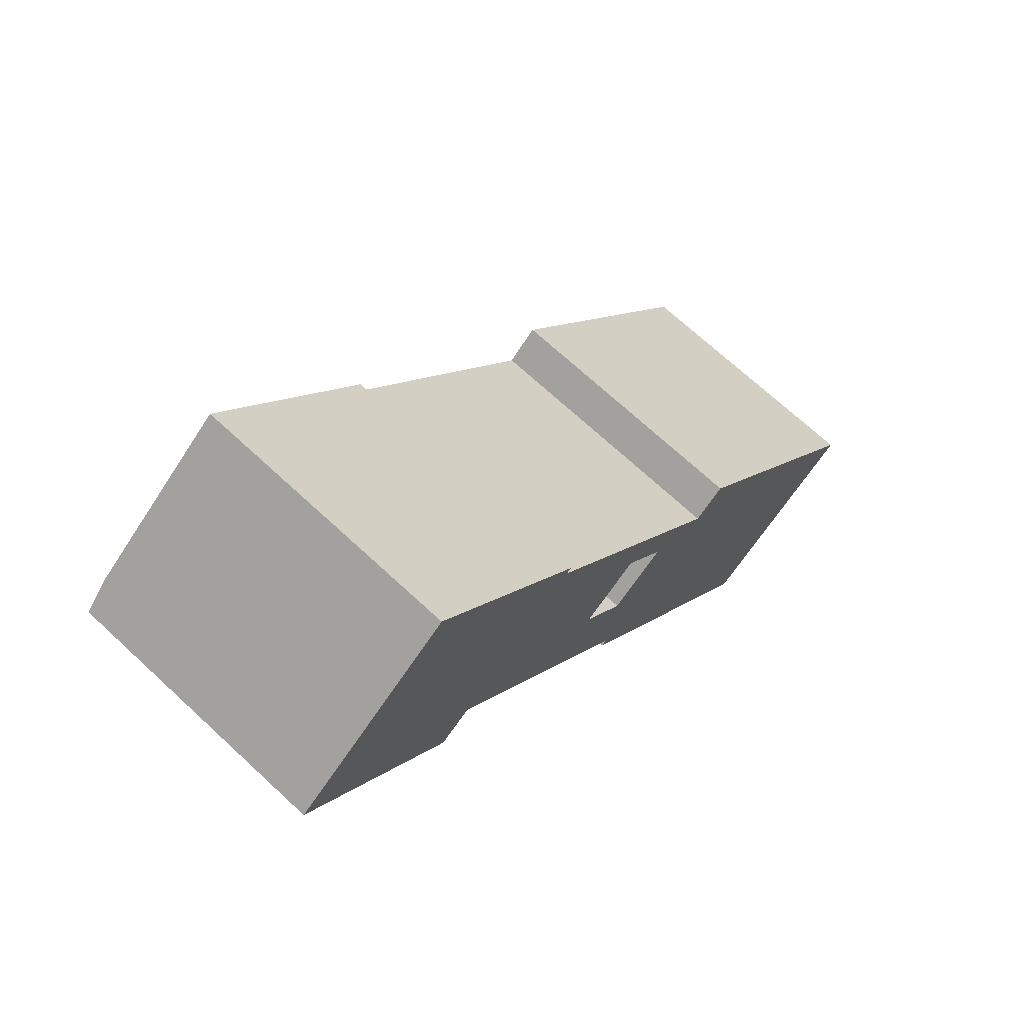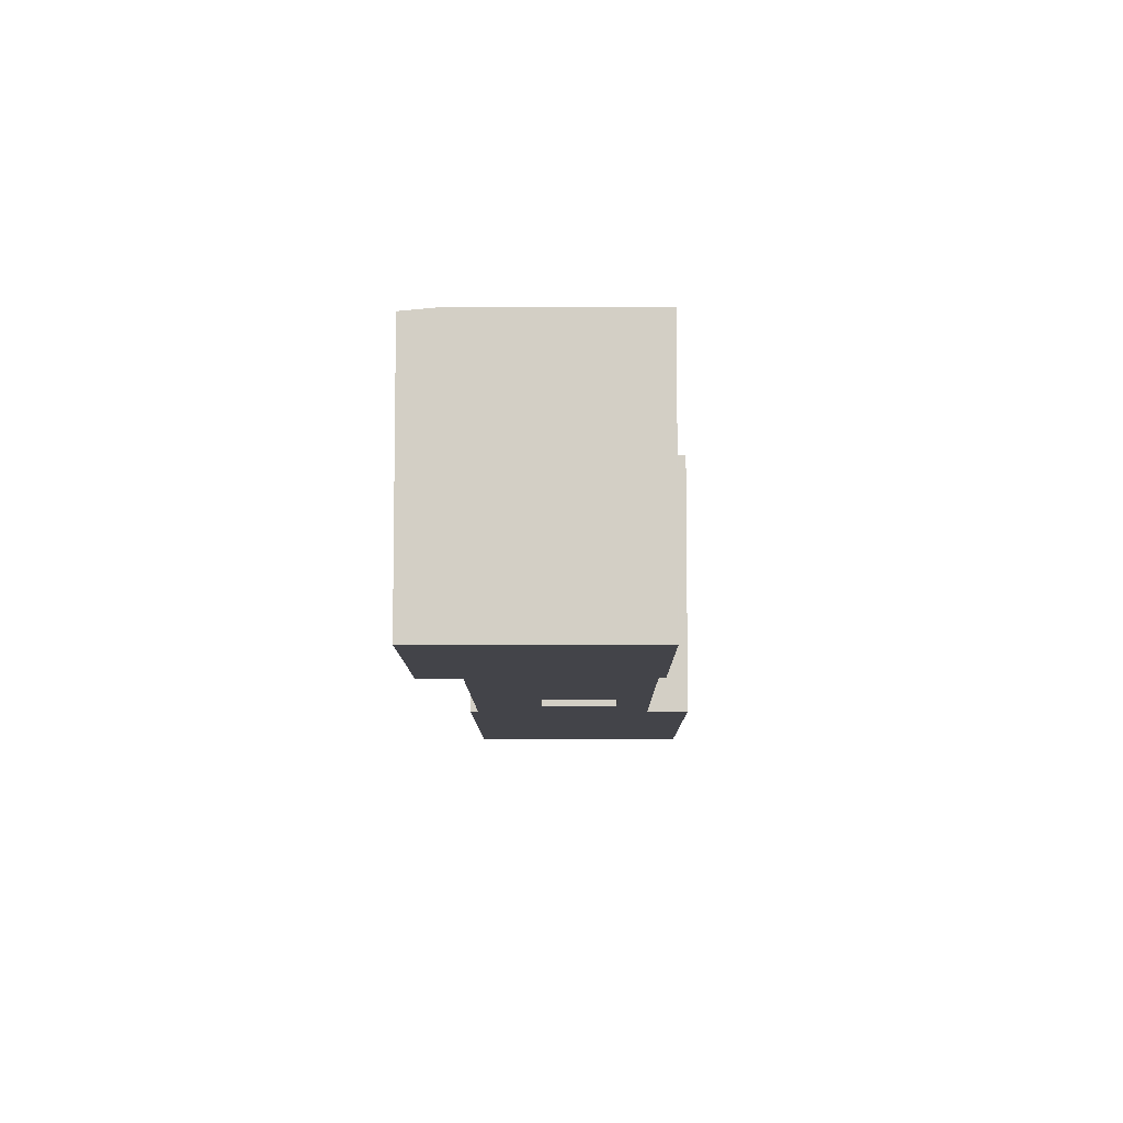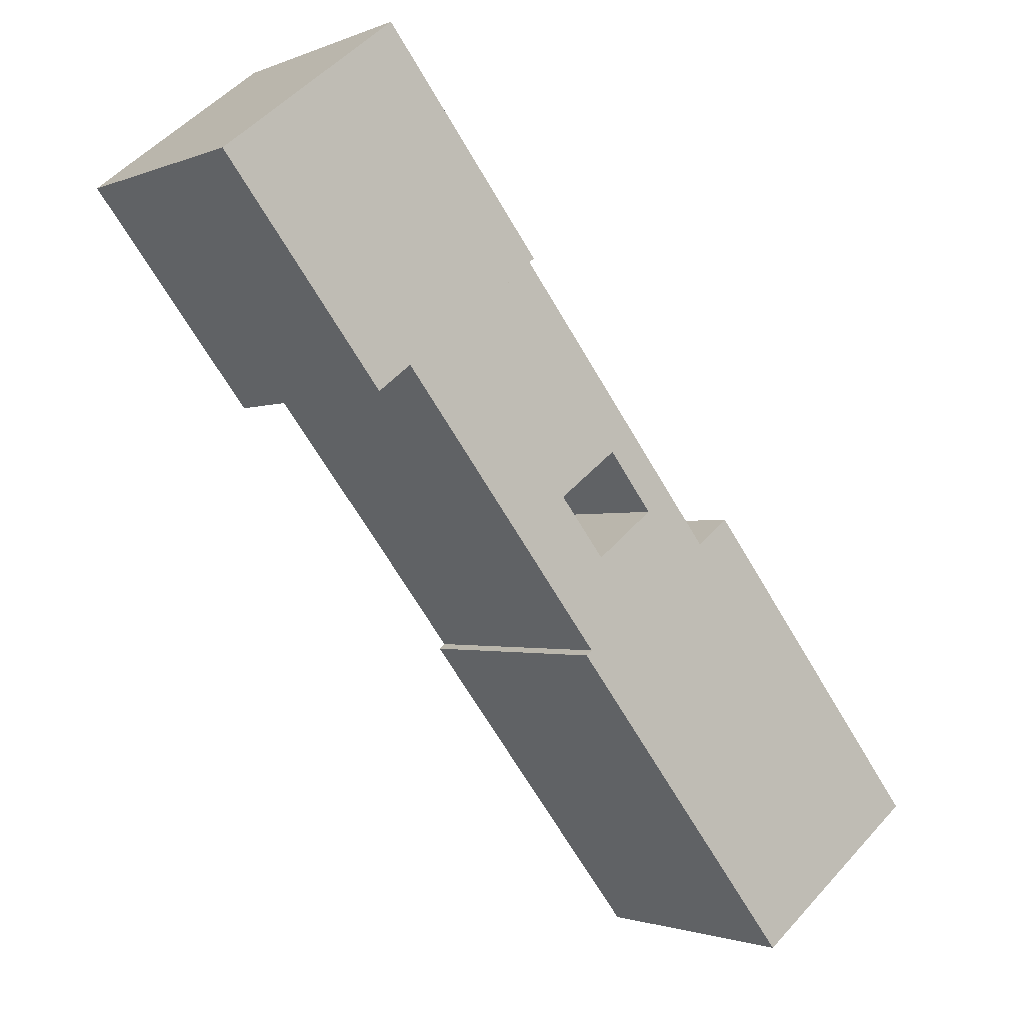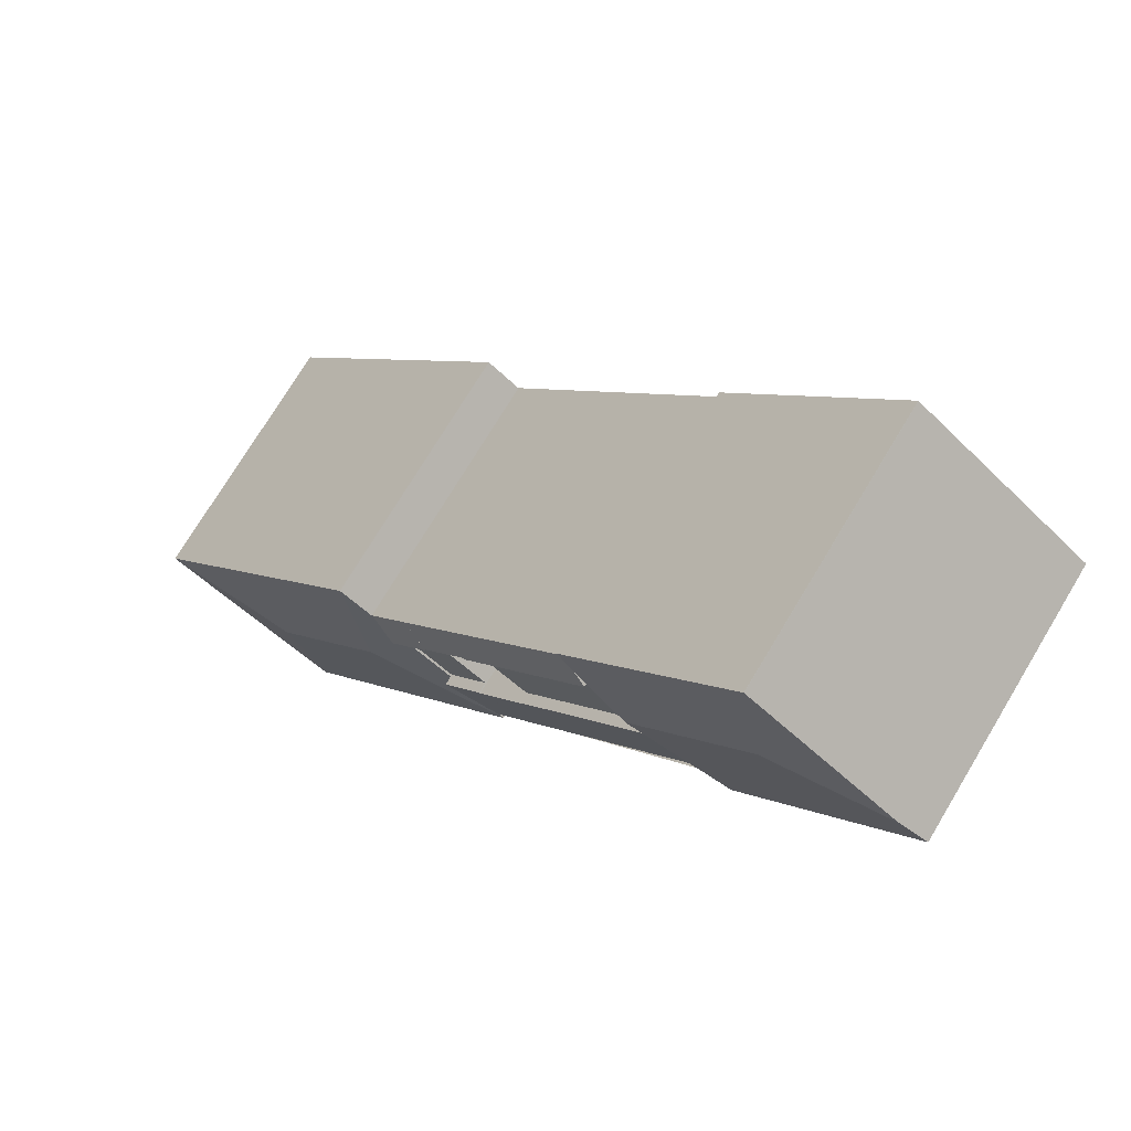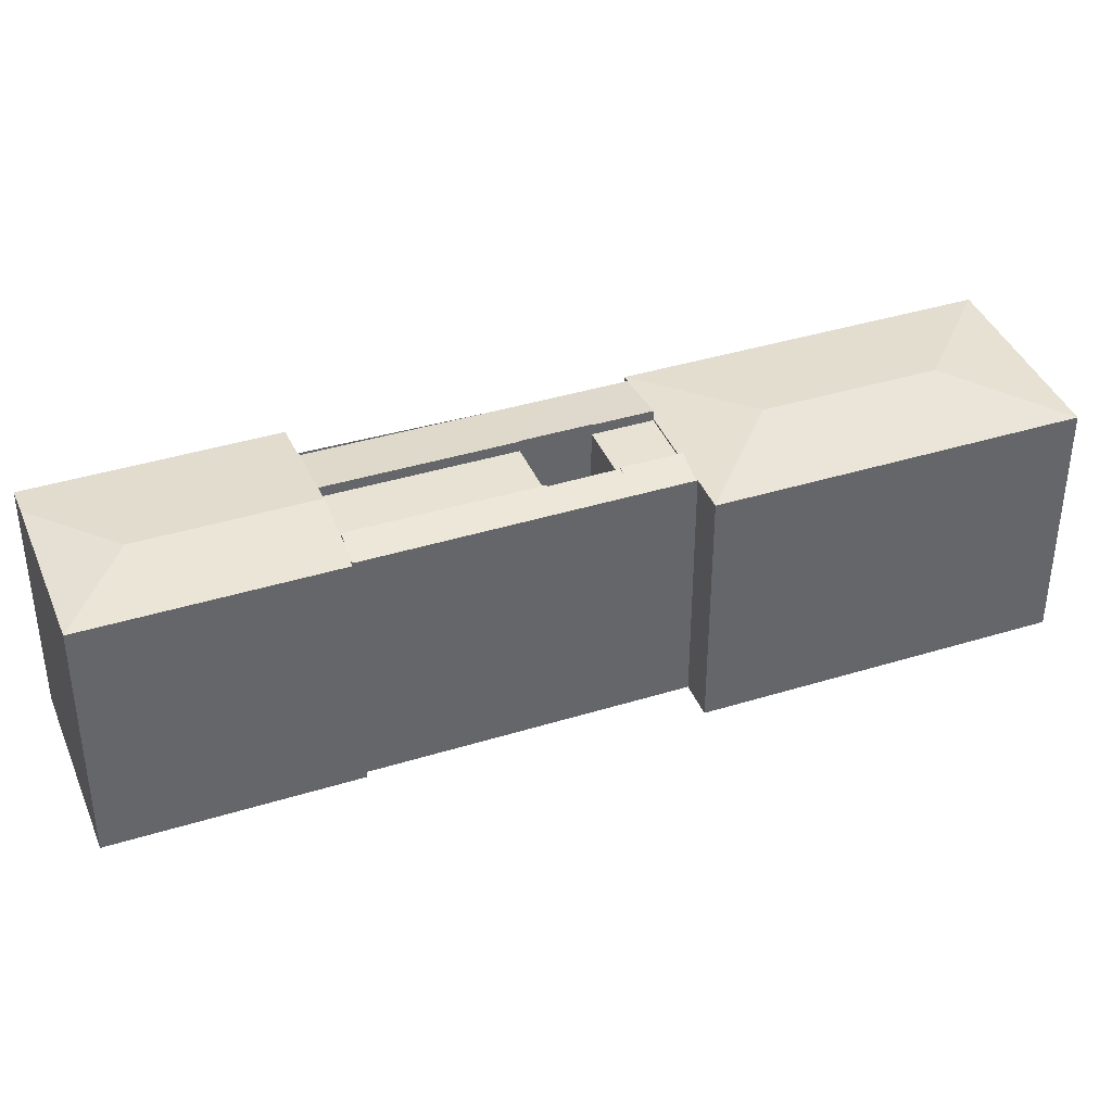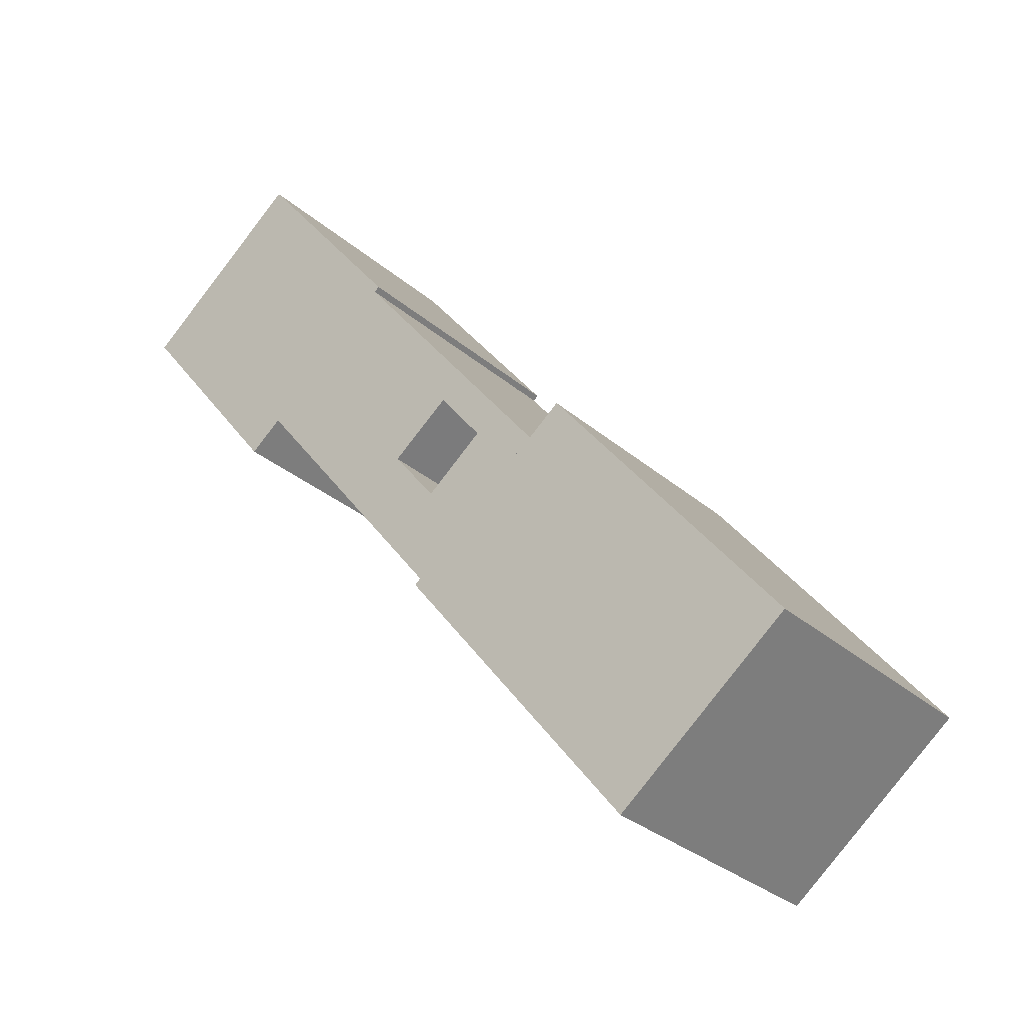
<metadata>
{"format":"obj","ext":"obj","renderer":"f3d","projection":"perspective","resolution":1024,"background":"white","views":[{"elev":69.4,"azim":-47.0,"up":"+Z"},{"elev":-8.4,"azim":-37.6,"up":"+Y"},{"elev":-1.6,"azim":-34.5,"up":"+Z"},{"elev":73.6,"azim":-149.0,"up":"+Z"},{"elev":39.7,"azim":31.1,"up":"+Y"},{"elev":-31.1,"azim":39.5,"up":"+Z"}]}
</metadata>
<code>
v  41 21.86 -29.19
v  39.96 21.13 -23.52
v  43.1 21.13 -27.56
v  37.85 21.86 -25.15
v  37.92 21.83 -25.09
v  24.34 21.86 -7.877
v  34.34 21.82 -20.45
v  34.23 21.86 -20.53
v  36.43 21.13 -18.99
v  25.44 21.48 -7.017
v  26.48 21.13 -6.209
v  34.4 21.82 -20.53
v  37.91 21.83 -25.08
v  24.34 4.823e-16 -7.877
v  26.48 3.802e-16 -6.209
v  25.44 4.297e-16 -7.017
v  37.85 1.54e-15 -25.15
v  37.92 1.537e-15 -25.09
v  36.43 1.163e-15 -18.99
v  39.96 1.44e-15 -23.52
v  43.1 1.687e-15 -27.56
v  41 1.787e-15 -29.19
v  34.23 1.257e-15 -20.53
v  34.34 1.252e-15 -20.45
v  37.91 1.536e-15 -25.08
v  34.4 1.257e-15 -20.53
v  32.31 21.13 -35.99
v  31.85 21.14 -36.42
v  31.81 21.13 -36.37
v  43.65 21.83 -37.24
v  50.75 21.14 -60.7
v  52.86 21.83 -49.07
v  32.29 21.13 -35.97
v  36.47 21.13 -32.72
v  37.65 21.13 -31.79
v  41 21.13 -29.19
v  43.16 21.14 -27.63
v  45.76 21.14 -25.61
v  45.53 21.14 -25.79
v  45.92 21.14 -25.82
v  64.65 21.14 -49.88
v  57.23 21.14 -55.66
v  56.11 21.14 -56.53
v  50.75 3.717e-15 -60.7
v  56.11 3.462e-15 -56.53
v  57.23 3.408e-15 -55.66
v  64.65 3.054e-15 -49.88
v  31.85 2.23e-15 -36.42
v  31.81 2.227e-15 -36.37
v  32.31 2.204e-15 -35.99
v  32.29 2.202e-15 -35.97
v  36.47 2.003e-15 -32.72
v  37.65 1.947e-15 -31.79
v  43.16 1.692e-15 -27.63
v  45.76 1.568e-15 -25.61
v  45.53 1.579e-15 -25.79
v  45.92 1.581e-15 -25.82
v  2.195 21.31 1.708
v  13.87 21.31 10.8
v  11.82 22 1.389
v  26.39 21.36 -6.089
v  26.48 21.36 -6.209
v  13.89 21.31 10.81
v  26.8 21.31 -5.769
v  24.34 21.61 -7.877
v  21.04 22 -10.45
v  19.8 21.86 -11.41
v  29.66 21.86 -24.01
v  29.58 21.85 -24.07
v  32.29 21.16 -35.97
v  33.31 21.86 -28.69
v  36.47 21.86 -32.72
v  33.23 21.84 -28.75
v  29.06 21.16 -31.82
v  33.18 21.84 -28.68
v  29.64 21.85 -24.15
v  25.53 21.16 -27.28
v  19.78 21.85 -11.43
v  15.67 21.17 -14.62
v  0 21.05 1.289e-15
v  15.04 21.3 -14.99
v  12.94 21.05 -16.62
v  15.61 21.37 -14.54
v  2.1 21.3 1.634
v  15.67 21.37 -14.62
v  13.87 -6.613e-16 10.8
v  0 0 0
v  2.1 -1.001e-16 1.634
v  2.195 -1.046e-16 1.708
v  13.89 -6.62e-16 10.81
v  33.31 1.757e-15 -28.69
v  33.23 1.76e-15 -28.75
v  26.8 3.532e-16 -5.769
v  26.39 3.728e-16 -6.089
v  29.66 1.47e-15 -24.01
v  19.8 6.985e-16 -11.41
v  29.58 1.474e-15 -24.07
v  29.64 1.479e-15 -24.15
v  33.18 1.756e-15 -28.68
v  21.04 6.397e-16 -10.45
v  15.61 8.905e-16 -14.54
v  12.94 1.018e-15 -16.62
v  15.04 9.177e-16 -14.99
v  29.06 1.948e-15 -31.82
v  25.53 1.67e-15 -27.28
v  15.67 8.953e-16 -14.62
v  37.65 20.96 -31.79
v  37.85 20.96 -25.15
v  41 20.96 -29.19
v  34.51 20.96 -27.75
v  36.47 20.96 -32.72
v  33.31 20.96 -28.69
v  34.51 1.699e-15 -27.75
v  19.8 20.96 -11.41
v  30.87 20.96 -23.09
v  29.66 20.96 -24.01
v  34.23 20.96 -20.53
v  24.34 20.96 -7.877
v  21.04 20.96 -10.45
v  30.87 1.414e-15 -23.09
g defaultobject
f 1 2 3
f 2 1 4
f 2 4 5
f 6 7 8
f 7 6 9
f 9 6 10
f 9 10 11
f 12 2 13
f 2 12 9
f 9 12 7
f 14 10 6
f 10 14 11
f 11 14 15
f 15 14 16
f 17 5 4
f 5 17 18
f 15 9 11
f 9 15 2
f 2 15 19
f 2 19 3
f 3 19 20
f 3 20 21
f 3 22 1
f 22 3 21
f 7 23 8
f 23 7 24
f 1 17 4
f 17 1 22
f 18 13 5
f 13 18 12
f 12 18 7
f 7 18 24
f 24 18 25
f 24 25 26
f 8 14 6
f 14 8 23
f 19 18 20
f 18 19 25
f 25 19 26
f 26 19 15
f 26 15 24
f 24 15 23
f 23 15 16
f 23 16 14
f 20 22 21
f 22 20 17
f 17 20 18
f 27 28 29
f 28 27 30
f 30 31 28
f 31 30 32
f 33 30 27
f 30 33 34
f 30 34 35
f 30 35 36
f 30 37 38
f 37 30 36
f 37 36 3
f 38 37 39
f 40 30 38
f 30 40 41
f 30 41 32
f 42 32 41
f 32 42 31
f 31 42 43
f 43 44 31
f 44 43 42
f 44 42 41
f 44 41 45
f 45 41 46
f 46 41 47
f 44 28 31
f 28 44 48
f 28 48 29
f 29 48 49
f 50 33 27
f 33 50 51
f 49 27 29
f 27 49 50
f 51 34 33
f 34 51 35
f 35 51 36
f 36 51 3
f 3 51 21
f 21 51 52
f 21 52 53
f 21 53 22
f 54 39 37
f 39 54 38
f 38 54 55
f 55 54 56
f 3 54 37
f 54 3 21
f 55 40 38
f 40 55 41
f 41 55 47
f 47 55 57
f 22 54 21
f 56 57 55
f 57 56 47
f 47 56 46
f 46 56 54
f 46 54 22
f 46 22 53
f 46 53 45
f 45 53 52
f 45 52 44
f 44 52 50
f 50 52 51
f 44 50 48
f 48 50 49
f 58 59 60
f 10 61 62
f 61 63 64
f 63 61 59
f 59 61 60
f 60 61 10
f 60 10 65
f 60 65 66
f 67 68 69
f 70 71 72
f 71 70 73
f 73 70 74
f 73 74 75
f 75 74 76
f 76 74 77
f 76 77 69
f 69 77 78
f 78 77 79
f 80 81 82
f 81 80 83
f 83 80 60
f 60 80 84
f 60 84 58
f 83 78 85
f 78 83 67
f 67 83 66
f 66 83 60
f 67 69 78
f 79 85 78
f 84 59 58
f 59 84 86
f 86 84 80
f 86 80 87
f 86 87 88
f 86 88 89
f 86 63 59
f 63 86 90
f 73 91 71
f 91 73 92
f 90 64 63
f 64 90 93
f 94 62 61
f 62 94 15
f 67 95 68
f 95 67 96
f 97 76 69
f 76 97 75
f 75 97 73
f 73 97 98
f 73 98 99
f 73 99 92
f 71 52 72
f 52 71 91
f 64 94 61
f 94 64 93
f 15 10 62
f 10 15 65
f 65 15 66
f 66 15 67
f 67 15 16
f 67 16 96
f 96 16 14
f 96 14 100
f 95 69 68
f 69 95 97
f 52 70 72
f 70 52 51
f 101 81 83
f 81 101 82
f 82 101 102
f 102 101 103
f 51 74 70
f 74 51 77
f 77 51 85
f 85 51 83
f 83 51 101
f 101 51 104
f 101 104 105
f 101 105 106
f 102 80 82
f 80 102 87
f 52 104 51
f 104 52 92
f 92 52 91
f 92 105 104
f 105 92 99
f 105 99 98
f 105 98 106
f 106 98 97
f 106 97 95
f 106 95 96
f 106 96 101
f 103 87 102
f 87 103 101
f 87 101 96
f 87 96 100
f 87 100 14
f 87 14 16
f 87 16 15
f 87 15 94
f 87 94 93
f 87 93 88
f 88 93 90
f 88 90 89
f 89 90 86
f 107 108 109
f 108 107 110
f 110 107 111
f 110 111 112
f 91 110 112
f 110 91 108
f 108 91 17
f 17 91 113
f 17 109 108
f 109 17 22
f 22 107 109
f 107 22 111
f 111 22 52
f 52 22 53
f 52 112 111
f 112 52 91
f 113 22 17
f 22 113 91
f 22 91 53
f 53 91 52
f 114 115 116
f 115 114 117
f 117 114 118
f 118 114 119
f 119 14 118
f 14 119 114
f 14 114 100
f 100 114 96
f 14 117 118
f 117 14 23
f 23 115 117
f 115 23 116
f 116 23 95
f 95 23 120
f 95 114 116
f 114 95 96
f 100 23 14
f 23 100 96
f 23 96 95
f 23 95 120

</code>
